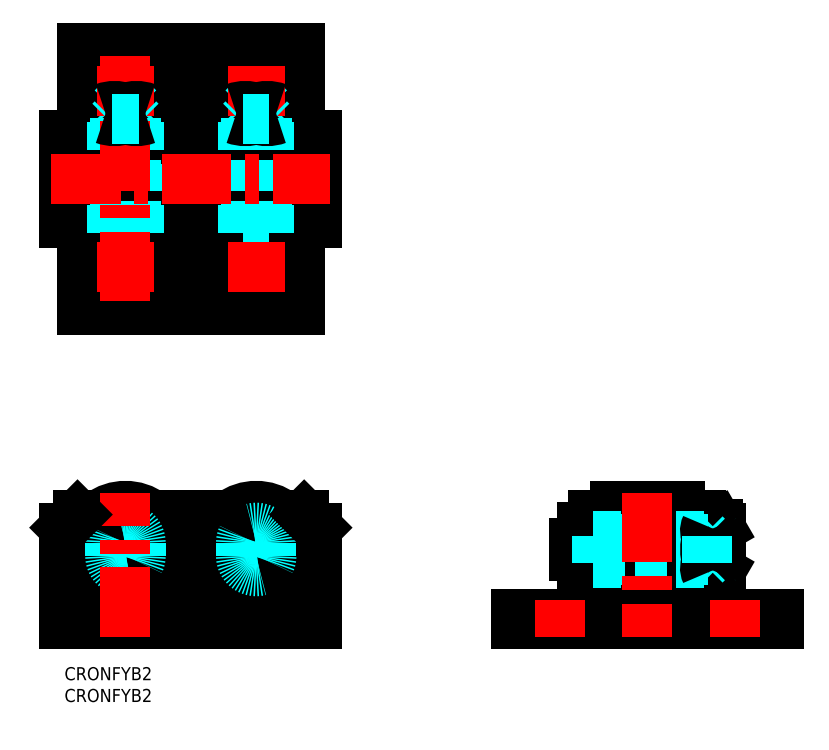
<metadata>
{"format":"dxf","ext":"dxf","renderer":"ezdxf+matplotlib","layout":"modelspace","background":"white","min_lineweight":24,"dpi":150}
</metadata>
<code>
0
SECTION
2
ENTITIES
0
INSERT
8
MSM_CONTINUOUS
2
*U44
10
0
20
0
30
0
0
INSERT
8
MSM_CONTINUOUS
2
*U45
10
0
20
0
30
0
0
ARC
8
MSM_DASHED
10
44
20
27
30
0
40
10
50
126.9
51
53.13
0
ARC
8
MSM_DASHED
10
14
20
27
30
0
40
10
50
126.9
51
53.13
0
LINE
8
MSM_DASHED
10
40.5
20
12.3
30
0
11
40.5
21
10
31
0
0
LINE
8
MSM_DASHED
10
47.5
20
12.3
30
0
11
47.5
21
10
31
0
0
LINE
8
MSM_DASHED
10
10.5
20
12.3
30
0
11
10.5
21
10
31
0
0
LINE
8
MSM_DASHED
10
17.5
20
12.3
30
0
11
17.5
21
10
31
0
0
LINE
8
MSM_DASHED
10
58
20
11.6
30
0
11
0
21
11.6
31
0
0
LINE
8
MSM_CENTER
10
-3
20
27
30
0
11
61
21
27
31
0
0
LINE
8
MSM_CENTER
10
44
20
7
30
0
11
44
21
40
31
0
0
ARC
8
MSM_CONTINUOUS
10
44
20
27
30
0
40
10
50
53.13
51
126.9
0
CIRCLE
8
MSM_CONTINUOUS
10
44
20
27
30
0
40
5.25
0
ARC
8
MSM_CONTINUOUS
10
14
20
27
30
0
40
10
50
53.13
51
126.9
0
CIRCLE
8
MSM_CONTINUOUS
10
14
20
27
30
0
40
5.25
0
LINE
8
MSM_CONTINUOUS
10
34
20
35
30
0
11
34
21
10
31
0
0
LINE
8
MSM_CONTINUOUS
10
54
20
35
30
0
11
54
21
10
31
0
0
LINE
8
MSM_CONTINUOUS
10
54
20
12.3
30
0
11
34
21
12.3
31
0
0
LINE
8
MSM_CONTINUOUS
10
4
20
35
30
0
11
4
21
10
31
0
0
LINE
8
MSM_CONTINUOUS
10
24
20
35
30
0
11
24
21
10
31
0
0
LINE
8
MSM_CONTINUOUS
10
55
20
35
30
0
11
3
21
35
31
0
0
LINE
8
MSM_CONTINUOUS
10
24
20
12.3
30
0
11
4
21
12.3
31
0
0
LINE
8
MSM_CONTINUOUS
10
58
20
10
30
0
11
0
21
10
31
0
0
LINE
8
MSM_CONTINUOUS
10
0
20
32
30
0
11
0
21
10
31
0
0
LINE
8
MSM_CONTINUOUS
10
58
20
32
30
0
11
58
21
10
31
0
0
LINE
8
MSM_DASHED
10
118.6
20
10
30
0
11
118.6
21
12.3
31
0
0
LINE
8
MSM_DASHED
10
123.6
20
32
30
0
11
121.3
21
32
31
0
0
LINE
8
MSM_DASHED
10
108.6
20
12.3
30
0
11
108.6
21
10
31
0
0
LINE
8
MSM_DASHED
10
121.3
20
22
30
0
11
123.6
21
22
31
0
0
LINE
8
MSM_DASHED
10
148.8
20
12.3
30
0
11
148.8
21
10
31
0
0
LINE
8
MSM_DASHED
10
143.8
20
22
30
0
11
146.1
21
22
31
0
0
LINE
8
MSM_DASHED
10
146.1
20
32
30
0
11
143.8
21
32
31
0
0
LINE
8
MSM_DASHED
10
158.8
20
10
30
0
11
158.8
21
12.3
31
0
0
LINE
8
MSM_CENTER
10
113.9
20
27
30
0
11
153.5
21
27
31
0
0
LINE
8
MSM_CONTINUOUS
10
150.5
20
31.9
30
0
11
150.5
21
22.1
31
0
0
LINE
8
MSM_CONTINUOUS
10
150.5
20
31.9
30
0
11
150
21
32.77
31
0
0
LINE
8
MSM_CONTINUOUS
10
150
20
21.23
30
0
11
150.5
21
22.1
31
0
0
LINE
8
MSM_CONTINUOUS
10
147.4
20
24.11
30
0
11
150
21
24.11
31
0
0
LINE
8
MSM_CONTINUOUS
10
146.9
20
22.1
30
0
11
147.4
21
21.23
31
0
0
LINE
8
MSM_CONTINUOUS
10
147.4
20
32.77
30
0
11
146.9
21
31.9
31
0
0
LINE
8
MSM_CONTINUOUS
10
125.2
20
22
30
0
11
126.2
21
22
31
0
0
LINE
8
MSM_CONTINUOUS
10
147.4
20
29.89
30
0
11
150
21
29.89
31
0
0
LINE
8
MSM_CONTINUOUS
10
147.4
20
32.77
30
0
11
150
21
32.77
31
0
0
LINE
8
MSM_CONTINUOUS
10
141.2
20
22
30
0
11
142.2
21
22
31
0
0
LINE
8
MSM_CONTINUOUS
10
143.8
20
32
30
0
11
141.2
21
32
31
0
0
ARC
8
MSM_CONTINUOUS
10
128.7
20
25.46
30
0
40
12.12
50
145.9
51
165.5
0
ARC
8
MSM_CONTINUOUS
10
128.7
20
28.54
30
0
40
12.12
50
194.5
51
214.1
0
LINE
8
MSM_CONTINUOUS
10
118.6
20
32.25
30
0
11
118.6
21
21.75
31
0
0
LINE
8
MSM_CONTINUOUS
10
118.6
20
21.75
30
0
11
121.3
21
21.75
31
0
0
LINE
8
MSM_CONTINUOUS
10
121.3
20
32.25
30
0
11
118.6
21
32.25
31
0
0
LINE
8
MSM_CONTINUOUS
10
146.9
20
33
30
0
11
146.9
21
21
31
0
0
LINE
8
MSM_CONTINUOUS
10
146.1
20
21
30
0
11
146.9
21
21
31
0
0
LINE
8
MSM_CONTINUOUS
10
146.9
20
33
30
0
11
146.1
21
33
31
0
0
LINE
8
MSM_CONTINUOUS
10
126.2
20
37
30
0
11
126.2
21
17
31
0
0
LINE
8
MSM_CONTINUOUS
10
141.2
20
37
30
0
11
141.2
21
17
31
0
0
LINE
8
MSM_CONTINUOUS
10
126.2
20
17
30
0
11
141.2
21
17
31
0
0
LINE
8
MSM_CONTINUOUS
10
141.2
20
37
30
0
11
126.2
21
37
31
0
0
LINE
8
MSM_CONTINUOUS
10
147.4
20
21.23
30
0
11
150
21
21.23
31
0
0
LINE
8
MSM_CONTINUOUS
10
125.2
20
35
30
0
11
121.3
21
35
31
0
0
LINE
8
MSM_CONTINUOUS
10
103.6
20
10
30
0
11
130.6
21
10
31
0
0
LINE
8
MSM_CONTINUOUS
10
121.3
20
12.3
30
0
11
103.6
21
12.3
31
0
0
LINE
8
MSM_CONTINUOUS
10
103.6
20
12.3
30
0
11
103.6
21
10
31
0
0
LINE
8
MSM_CONTINUOUS
10
121.3
20
35
30
0
11
121.3
21
12.3
31
0
0
LINE
8
MSM_CONTINUOUS
10
146.1
20
35
30
0
11
146.1
21
12.3
31
0
0
LINE
8
MSM_CONTINUOUS
10
163.8
20
12.3
30
0
11
163.8
21
10
31
0
0
LINE
8
MSM_CONTINUOUS
10
146.1
20
12.3
30
0
11
163.8
21
12.3
31
0
0
LINE
8
MSM_CONTINUOUS
10
143.8
20
10
30
0
11
143.8
21
35
31
0
0
LINE
8
MSM_CONTINUOUS
10
142.2
20
35
30
0
11
142.2
21
11.6
31
0
0
LINE
8
MSM_CONTINUOUS
10
146.1
20
35
30
0
11
142.2
21
35
31
0
0
LINE
8
MSM_CONTINUOUS
10
136.8
20
11.6
30
0
11
142.2
21
11.6
31
0
0
LINE
8
MSM_CONTINUOUS
10
136.8
20
10
30
0
11
136.8
21
11.6
31
0
0
LINE
8
MSM_CONTINUOUS
10
163.8
20
10
30
0
11
136.8
21
10
31
0
0
LINE
8
MSM_CONTINUOUS
10
123.6
20
35
30
0
11
123.6
21
10
31
0
0
LINE
8
MSM_CONTINUOUS
10
125.2
20
11.6
30
0
11
125.2
21
35
31
0
0
LINE
8
MSM_CONTINUOUS
10
130.6
20
10
30
0
11
130.6
21
11.6
31
0
0
LINE
8
MSM_CONTINUOUS
10
123.6
20
32
30
0
11
126.2
21
32
31
0
0
LINE
8
MSM_CONTINUOUS
10
130.6
20
11.6
30
0
11
125.2
21
11.6
31
0
0
ARC
8
MSM_DASHED
10
44
20
93.41
30
0
40
3.5
50
38.75
51
141.2
0
LINE
8
MSM_DASHED
10
47.5
20
99.61
30
0
11
47.5
21
101.9
31
0
0
LINE
8
MSM_DASHED
10
40.5
20
99.61
30
0
11
40.5
21
101.9
31
0
0
ARC
8
MSM_DASHED
10
14
20
93.41
30
0
40
3.5
50
38.75
51
141.2
0
LINE
8
MSM_DASHED
10
17.5
20
99.61
30
0
11
17.5
21
101.9
31
0
0
LINE
8
MSM_DASHED
10
10.5
20
99.61
30
0
11
10.5
21
101.9
31
0
0
ARC
8
MSM_DASHED
10
14
20
130.6
30
0
40
3.5
50
210.9
51
329.1
0
LINE
8
MSM_DASHED
10
10.5
20
124.4
30
0
11
10.5
21
122.1
31
0
0
LINE
8
MSM_DASHED
10
17.5
20
124.4
30
0
11
17.5
21
122.1
31
0
0
ARC
8
MSM_DASHED
10
44
20
130.6
30
0
40
3.5
50
210.9
51
329.1
0
LINE
8
MSM_DASHED
10
40.5
20
124.4
30
0
11
40.5
21
122.1
31
0
0
LINE
8
MSM_DASHED
10
47.5
20
124.4
30
0
11
47.5
21
122.1
31
0
0
LINE
8
MSM_DASHED
10
34
20
115.1
30
0
11
54
21
115.1
31
0
0
LINE
8
MSM_DASHED
10
4
20
115.1
30
0
11
24
21
115.1
31
0
0
LINE
8
MSM_DASHED
10
19
20
120.5
30
0
11
19
21
122.1
31
0
0
LINE
8
MSM_DASHED
10
9
20
122.1
30
0
11
9
21
120.5
31
0
0
LINE
8
MSM_DASHED
10
49
20
120.5
30
0
11
49
21
122.1
31
0
0
LINE
8
MSM_DASHED
10
39
20
122.1
30
0
11
39
21
120.5
31
0
0
LINE
8
MSM_DASHED
10
24
20
108.9
30
0
11
4
21
108.9
31
0
0
LINE
8
MSM_DASHED
10
54
20
108.9
30
0
11
34
21
108.9
31
0
0
LINE
8
MSM_DASHED
10
9
20
103.5
30
0
11
9
21
101.9
31
0
0
LINE
8
MSM_DASHED
10
19
20
101.9
30
0
11
19
21
103.5
31
0
0
LINE
8
MSM_DASHED
10
39
20
103.5
30
0
11
39
21
101.9
31
0
0
LINE
8
MSM_DASHED
10
49
20
101.9
30
0
11
49
21
103.5
31
0
0
LINE
8
MSM_CENTER
10
44
20
83.91
30
0
11
44
21
140.1
31
0
0
LINE
8
MSM_CONTINUOUS
10
49
20
119.5
30
0
11
49
21
120.5
31
0
0
LINE
8
MSM_CONTINUOUS
10
39
20
120.5
30
0
11
39
21
119.5
31
0
0
LINE
8
MSM_CONTINUOUS
10
49
20
103.5
30
0
11
49
21
104.5
31
0
0
LINE
8
MSM_CONTINUOUS
10
39
20
104.5
30
0
11
39
21
103.5
31
0
0
LINE
8
MSM_CONTINUOUS
10
42.51
20
95.21
30
0
11
45.49
21
95.21
31
0
0
ARC
8
MSM_CONTINUOUS
10
45.54
20
106.9
30
0
40
12.12
50
235.9
51
255.5
0
ARC
8
MSM_CONTINUOUS
10
42.46
20
106.9
30
0
40
12.12
50
284.5
51
304.1
0
LINE
8
MSM_CONTINUOUS
10
49.25
20
96.9
30
0
11
49.25
21
99.61
31
0
0
LINE
8
MSM_CONTINUOUS
10
38.75
20
99.61
30
0
11
38.75
21
96.9
31
0
0
LINE
8
MSM_CONTINUOUS
10
38.75
20
96.9
30
0
11
49.25
21
96.9
31
0
0
LINE
8
MSM_CONTINUOUS
10
48.9
20
125.2
30
0
11
49
21
125.3
31
0
0
LINE
8
MSM_CONTINUOUS
10
39
20
125.3
30
0
11
39.1
21
125.2
31
0
0
LINE
8
MSM_CONTINUOUS
10
39
20
125.3
30
0
11
39
21
128.8
31
0
0
LINE
8
MSM_CONTINUOUS
10
39.1
20
128.8
30
0
11
39
21
128.8
31
0
0
LINE
8
MSM_CONTINUOUS
10
49
20
128.8
30
0
11
48.9
21
128.8
31
0
0
LINE
8
MSM_CONTINUOUS
10
39.1
20
128.8
30
0
11
48.9
21
128.8
31
0
0
LINE
8
MSM_CONTINUOUS
10
49
20
128.8
30
0
11
49
21
125.3
31
0
0
LINE
8
MSM_CONTINUOUS
10
44
20
125.7
30
0
11
44
21
128.3
31
0
0
LINE
8
MSM_CONTINUOUS
10
50
20
124.4
30
0
11
50
21
125.2
31
0
0
LINE
8
MSM_CONTINUOUS
10
38
20
125.2
30
0
11
38
21
124.4
31
0
0
LINE
8
MSM_CONTINUOUS
10
38
20
125.2
30
0
11
50
21
125.2
31
0
0
LINE
8
MSM_CONTINUOUS
10
54
20
104.5
30
0
11
54
21
119.5
31
0
0
LINE
8
MSM_CONTINUOUS
10
34
20
119.5
30
0
11
34
21
104.5
31
0
0
LINE
8
MSM_CONTINUOUS
10
34
20
119.5
30
0
11
54
21
119.5
31
0
0
LINE
8
MSM_CONTINUOUS
10
34
20
104.5
30
0
11
54
21
104.5
31
0
0
LINE
8
MSM_CONTINUOUS
10
19
20
119.5
30
0
11
19
21
120.5
31
0
0
LINE
8
MSM_CONTINUOUS
10
9
20
120.5
30
0
11
9
21
119.5
31
0
0
LINE
8
MSM_CONTINUOUS
10
19
20
103.5
30
0
11
19
21
104.5
31
0
0
LINE
8
MSM_CONTINUOUS
10
9
20
104.5
30
0
11
9
21
103.5
31
0
0
ARC
8
MSM_CONTINUOUS
10
15.54
20
106.9
30
0
40
12.12
50
235.9
51
255.5
0
ARC
8
MSM_CONTINUOUS
10
12.46
20
106.9
30
0
40
12.12
50
284.5
51
304.1
0
LINE
8
MSM_CONTINUOUS
10
19.25
20
96.9
30
0
11
19.25
21
99.61
31
0
0
LINE
8
MSM_CONTINUOUS
10
8.75
20
99.61
30
0
11
8.75
21
96.9
31
0
0
LINE
8
MSM_CONTINUOUS
10
8.75
20
96.9
30
0
11
19.25
21
96.9
31
0
0
LINE
8
MSM_CONTINUOUS
10
18.9
20
125.2
30
0
11
19
21
125.3
31
0
0
LINE
8
MSM_CONTINUOUS
10
9
20
125.3
30
0
11
9.1
21
125.2
31
0
0
LINE
8
MSM_CONTINUOUS
10
14
20
125.7
30
0
11
14
21
128.3
31
0
0
LINE
8
MSM_CONTINUOUS
10
9
20
125.3
30
0
11
9
21
128.8
31
0
0
LINE
8
MSM_CONTINUOUS
10
9.1
20
128.8
30
0
11
9
21
128.8
31
0
0
LINE
8
MSM_CONTINUOUS
10
19
20
128.8
30
0
11
18.9
21
128.8
31
0
0
LINE
8
MSM_CONTINUOUS
10
9.1
20
128.8
30
0
11
18.9
21
128.8
31
0
0
LINE
8
MSM_CONTINUOUS
10
19
20
128.8
30
0
11
19
21
125.3
31
0
0
LINE
8
MSM_CONTINUOUS
10
20
20
124.4
30
0
11
20
21
125.2
31
0
0
LINE
8
MSM_CONTINUOUS
10
8
20
125.2
30
0
11
8
21
124.4
31
0
0
LINE
8
MSM_CONTINUOUS
10
8
20
125.2
30
0
11
20
21
125.2
31
0
0
LINE
8
MSM_CONTINUOUS
10
24
20
104.5
30
0
11
24
21
119.5
31
0
0
LINE
8
MSM_CONTINUOUS
10
4
20
119.5
30
0
11
4
21
104.5
31
0
0
LINE
8
MSM_CONTINUOUS
10
4
20
119.5
30
0
11
24
21
119.5
31
0
0
LINE
8
MSM_CONTINUOUS
10
4
20
104.5
30
0
11
24
21
104.5
31
0
0
LINE
8
MSM_CONTINUOUS
10
34
20
101.9
30
0
11
34
21
81.91
31
0
0
LINE
8
MSM_CONTINUOUS
10
54
20
101.9
30
0
11
54
21
81.91
31
0
0
LINE
8
MSM_CONTINUOUS
10
54
20
81.91
30
0
11
34
21
81.91
31
0
0
LINE
8
MSM_CONTINUOUS
10
40.5
20
93.41
30
0
11
40.5
21
90.41
31
0
0
ARC
8
MSM_CONTINUOUS
10
44
20
93.41
30
0
40
3.5
50
141.2
51
180
0
ARC
8
MSM_CONTINUOUS
10
44
20
93.41
30
0
40
3.5
50
0
51
38.75
0
LINE
8
MSM_CONTINUOUS
10
47.5
20
90.41
30
0
11
47.5
21
93.41
31
0
0
ARC
8
MSM_CONTINUOUS
10
44
20
90.41
30
0
40
3.5
50
180
51
0
0
LINE
8
MSM_CONTINUOUS
10
54
20
99.61
30
0
11
34
21
99.61
31
0
0
LINE
8
MSM_CONTINUOUS
10
4
20
101.9
30
0
11
4
21
81.91
31
0
0
LINE
8
MSM_CONTINUOUS
10
24
20
101.9
30
0
11
24
21
81.91
31
0
0
LINE
8
MSM_CONTINUOUS
10
10.5
20
93.41
30
0
11
10.5
21
90.41
31
0
0
ARC
8
MSM_CONTINUOUS
10
14
20
93.41
30
0
40
3.5
50
141.2
51
180
0
ARC
8
MSM_CONTINUOUS
10
14
20
93.41
30
0
40
3.5
50
0
51
38.75
0
LINE
8
MSM_CONTINUOUS
10
17.5
20
90.41
30
0
11
17.5
21
93.41
31
0
0
ARC
8
MSM_CONTINUOUS
10
14
20
90.41
30
0
40
3.5
50
180
51
0
0
LINE
8
MSM_CONTINUOUS
10
24
20
81.91
30
0
11
4
21
81.91
31
0
0
LINE
8
MSM_CONTINUOUS
10
24
20
99.61
30
0
11
4
21
99.61
31
0
0
LINE
8
MSM_CONTINUOUS
10
4
20
122.1
30
0
11
4
21
142.1
31
0
0
LINE
8
MSM_CONTINUOUS
10
24
20
122.1
30
0
11
24
21
142.1
31
0
0
LINE
8
MSM_CONTINUOUS
10
17.5
20
130.6
30
0
11
17.5
21
133.6
31
0
0
ARC
8
MSM_CONTINUOUS
10
14
20
130.6
30
0
40
3.5
50
329.1
51
0
0
ARC
8
MSM_CONTINUOUS
10
14
20
130.6
30
0
40
3.5
50
180
51
210.9
0
LINE
8
MSM_CONTINUOUS
10
10.5
20
133.6
30
0
11
10.5
21
130.6
31
0
0
ARC
8
MSM_CONTINUOUS
10
14
20
133.6
30
0
40
3.5
50
0
51
180
0
LINE
8
MSM_CONTINUOUS
10
4
20
142.1
30
0
11
24
21
142.1
31
0
0
LINE
8
MSM_CONTINUOUS
10
4
20
124.4
30
0
11
24
21
124.4
31
0
0
LINE
8
MSM_CONTINUOUS
10
34
20
122.1
30
0
11
34
21
142.1
31
0
0
LINE
8
MSM_CONTINUOUS
10
54
20
122.1
30
0
11
54
21
142.1
31
0
0
LINE
8
MSM_CONTINUOUS
10
47.5
20
130.6
30
0
11
47.5
21
133.6
31
0
0
ARC
8
MSM_CONTINUOUS
10
44
20
130.6
30
0
40
3.5
50
329.1
51
0
0
ARC
8
MSM_CONTINUOUS
10
44
20
130.6
30
0
40
3.5
50
180
51
210.9
0
LINE
8
MSM_CONTINUOUS
10
40.5
20
133.6
30
0
11
40.5
21
130.6
31
0
0
ARC
8
MSM_CONTINUOUS
10
44
20
133.6
30
0
40
3.5
50
0
51
180
0
LINE
8
MSM_CONTINUOUS
10
34
20
142.1
30
0
11
54
21
142.1
31
0
0
LINE
8
MSM_CONTINUOUS
10
34
20
124.4
30
0
11
54
21
124.4
31
0
0
LINE
8
MSM_CONTINUOUS
10
-5.68e-14
20
115.1
30
0
11
-5.68e-14
21
122.1
31
0
0
LINE
8
MSM_CONTINUOUS
10
58
20
115.1
30
0
11
58
21
122.1
31
0
0
LINE
8
MSM_CONTINUOUS
10
54
20
115.1
30
0
11
58
21
115.1
31
0
0
LINE
8
MSM_CONTINUOUS
10
24
20
115.1
30
0
11
34
21
115.1
31
0
0
LINE
8
MSM_CONTINUOUS
10
-5.68e-14
20
115.1
30
0
11
4
21
115.1
31
0
0
LINE
8
MSM_CONTINUOUS
10
58
20
122.1
30
0
11
-5.68e-14
21
122.1
31
0
0
LINE
8
MSM_CONTINUOUS
10
3
20
120.5
30
0
11
3
21
122.1
31
0
0
LINE
8
MSM_CONTINUOUS
10
-5.68e-14
20
120.5
30
0
11
58
21
120.5
31
0
0
LINE
8
MSM_CONTINUOUS
10
55
20
122.1
30
0
11
55
21
120.5
31
0
0
LINE
8
MSM_CONTINUOUS
10
58
20
108.9
30
0
11
58
21
101.9
31
0
0
LINE
8
MSM_CONTINUOUS
10
-5.68e-14
20
108.9
30
0
11
-5.68e-14
21
101.9
31
0
0
LINE
8
MSM_CONTINUOUS
10
4
20
108.9
30
0
11
-5.68e-14
21
108.9
31
0
0
LINE
8
MSM_CONTINUOUS
10
34
20
108.9
30
0
11
24
21
108.9
31
0
0
LINE
8
MSM_CONTINUOUS
10
58
20
108.9
30
0
11
54
21
108.9
31
0
0
LINE
8
MSM_CONTINUOUS
10
-5.68e-14
20
101.9
30
0
11
58
21
101.9
31
0
0
LINE
8
MSM_CONTINUOUS
10
58
20
103.5
30
0
11
-5.68e-14
21
103.5
31
0
0
LINE
8
MSM_CONTINUOUS
10
3
20
101.9
30
0
11
3
21
103.5
31
0
0
LINE
8
MSM_CONTINUOUS
10
55
20
103.5
30
0
11
55
21
101.9
31
0
0
CIRCLE
8
MSM_CONTINUOUS
10
14
20
27
30
0
40
1.493
0
CIRCLE
8
MSM_CONTINUOUS
10
44
20
27
30
0
40
1.493
0
LINE
8
MSM_CONTINUOUS
10
12.51
20
95.21
30
0
11
15.49
21
95.21
31
0
0
LINE
8
MSM_CONTINUOUS
10
116.9
20
28.49
30
0
11
116.9
21
25.51
31
0
0
ARC
8
MSM_DASHED
10
14
20
28.5
30
0
40
3.5
50
0
51
180
0
ARC
8
MSM_DASHED
10
14
20
25.5
30
0
40
3.5
50
180
51
0
0
LINE
8
MSM_DASHED
10
10.5
20
28.5
30
0
11
10.5
21
25.5
31
0
0
LINE
8
MSM_DASHED
10
17.5
20
25.5
30
0
11
17.5
21
28.5
31
0
0
ARC
8
MSM_DASHED
10
44
20
28.5
30
0
40
3.5
50
0
51
180
0
LINE
8
MSM_DASHED
10
40.5
20
28.5
30
0
11
40.5
21
25.5
31
0
0
LINE
8
MSM_DASHED
10
47.5
20
25.5
30
0
11
47.5
21
28.5
31
0
0
ARC
8
MSM_DASHED
10
44
20
25.5
30
0
40
3.5
50
180
51
0
0
LINE
8
MSM_DASHED
10
46.46
20
100.5
30
0
11
46.46
21
128.8
31
0
0
LINE
8
MSM_DASHED
10
46.46
20
128.8
30
0
11
47
21
128.3
31
0
0
LINE
8
MSM_DASHED
10
47
20
99.61
30
0
11
47
21
128.3
31
0
0
LINE
8
MSM_DASHED
10
41.54
20
100.5
30
0
11
41.54
21
128.8
31
0
0
LINE
8
MSM_DASHED
10
41.54
20
128.8
30
0
11
41
21
128.3
31
0
0
LINE
8
MSM_DASHED
10
41
20
99.61
30
0
11
41
21
128.3
31
0
0
LINE
8
MSM_DASHED
10
47
20
128.3
30
0
11
41
21
128.3
31
0
0
LINE
8
MSM_DASHED
10
40.46
20
128.8
30
0
11
41
21
128.3
31
0
0
LINE
8
MSM_DASHED
10
47.54
20
128.8
30
0
11
47
21
128.3
31
0
0
LINE
8
MSM_DASHED
10
41
20
99.61
30
0
11
41.54
21
100.5
31
0
0
LINE
8
MSM_DASHED
10
47
20
99.61
30
0
11
46.46
21
100.5
31
0
0
LINE
8
MSM_DASHED
10
41
20
100.5
30
0
11
47
21
100.5
31
0
0
LINE
8
MSM_DASHED
10
17
20
128.3
30
0
11
11
21
128.3
31
0
0
LINE
8
MSM_DASHED
10
11.54
20
100.5
30
0
11
11.54
21
128.8
31
0
0
LINE
8
MSM_DASHED
10
11.54
20
128.8
30
0
11
11
21
128.3
31
0
0
LINE
8
MSM_DASHED
10
11
20
99.61
30
0
11
11
21
128.3
31
0
0
LINE
8
MSM_DASHED
10
10.46
20
128.8
30
0
11
11
21
128.3
31
0
0
LINE
8
MSM_DASHED
10
16.46
20
128.8
30
0
11
17
21
128.3
31
0
0
LINE
8
MSM_DASHED
10
17.54
20
128.8
30
0
11
17
21
128.3
31
0
0
LINE
8
MSM_DASHED
10
17
20
99.61
30
0
11
17
21
128.3
31
0
0
LINE
8
MSM_DASHED
10
16.46
20
100.5
30
0
11
16.46
21
128.8
31
0
0
LINE
8
MSM_DASHED
10
17
20
99.61
30
0
11
16.46
21
100.5
31
0
0
LINE
8
MSM_DASHED
10
11
20
100.5
30
0
11
17
21
100.5
31
0
0
LINE
8
MSM_DASHED
10
11
20
99.61
30
0
11
11.54
21
100.5
31
0
0
LINE
8
MSM_DASHED
10
150.5
20
24.54
30
0
11
150
21
24
31
0
0
LINE
8
MSM_DASHED
10
150
20
24
30
0
11
150
21
30
31
0
0
LINE
8
MSM_DASHED
10
150.5
20
23.46
30
0
11
150
21
24
31
0
0
LINE
8
MSM_DASHED
10
121.3
20
24
30
0
11
150
21
24
31
0
0
LINE
8
MSM_DASHED
10
122.3
20
24.54
30
0
11
150.5
21
24.54
31
0
0
LINE
8
MSM_DASHED
10
150.5
20
29.46
30
0
11
150
21
30
31
0
0
LINE
8
MSM_DASHED
10
122.3
20
29.46
30
0
11
150.5
21
29.46
31
0
0
LINE
8
MSM_DASHED
10
121.3
20
30
30
0
11
150
21
30
31
0
0
LINE
8
MSM_DASHED
10
150.5
20
30.54
30
0
11
150
21
30
31
0
0
LINE
8
MSM_DASHED
10
121.3
20
24
30
0
11
122.3
21
24.54
31
0
0
LINE
8
MSM_DASHED
10
122.3
20
30
30
0
11
122.3
21
24
31
0
0
LINE
8
MSM_DASHED
10
121.3
20
30
30
0
11
122.3
21
29.46
31
0
0
LINE
8
MSM_CENTER
10
37.5
20
132.1
30
0
11
50.5
21
132.1
31
0
0
LINE
8
MSM_CENTER
10
50.5
20
91.91
30
0
11
37.5
21
91.91
31
0
0
LINE
8
MSM_CENTER
10
153.8
20
7
30
0
11
153.8
21
15.3
31
0
0
LINE
8
MSM_CENTER
10
14
20
7
30
0
11
14
21
40
31
0
0
LINE
8
MSM_CENTER
10
14
20
83.91
30
0
11
14
21
140.1
31
0
0
LINE
8
MSM_CENTER
10
7.5
20
132.1
30
0
11
20.5
21
132.1
31
0
0
LINE
8
MSM_CENTER
10
20.5
20
91.91
30
0
11
7.5
21
91.91
31
0
0
LINE
8
MSM_CENTER
10
113.6
20
7
30
0
11
113.6
21
15.3
31
0
0
LINE
8
MSM_DASHED
10
146.9
20
23.46
30
0
11
147.5
21
24
31
0
0
LINE
8
MSM_DASHED
10
146.9
20
30.54
30
0
11
147.5
21
30
31
0
0
LINE
8
MSM_DASHED
10
40.46
20
125.2
30
0
11
41
21
125.8
31
0
0
LINE
8
MSM_DASHED
10
47.54
20
125.2
30
0
11
47
21
125.8
31
0
0
LINE
8
MSM_DASHED
10
10.46
20
125.2
30
0
11
11
21
125.8
31
0
0
LINE
8
MSM_DASHED
10
17.54
20
125.2
30
0
11
17
21
125.8
31
0
0
ARC
8
MSM_CONTINUOUS
10
16.5
20
121.4
30
0
40
7.366
50
70.16
51
109.8
0
ARC
8
MSM_CONTINUOUS
10
11.5
20
121.4
30
0
40
7.366
50
70.16
51
109.8
0
ARC
8
MSM_CONTINUOUS
10
16.5
20
132.6
30
0
40
7.366
50
250.2
51
289.8
0
ARC
8
MSM_CONTINUOUS
10
11.5
20
132.6
30
0
40
7.366
50
250.2
51
289.8
0
ARC
8
MSM_CONTINUOUS
10
46.5
20
132.6
30
0
40
7.366
50
250.2
51
289.8
0
ARC
8
MSM_CONTINUOUS
10
41.5
20
132.6
30
0
40
7.366
50
250.2
51
289.8
0
ARC
8
MSM_CONTINUOUS
10
46.5
20
121.4
30
0
40
7.366
50
70.16
51
109.8
0
ARC
8
MSM_CONTINUOUS
10
41.5
20
121.4
30
0
40
7.366
50
70.16
51
109.8
0
ARC
8
MSM_CONTINUOUS
10
147.9
20
31.33
30
0
40
2.558
50
325.6
51
25.64
0
ARC
8
MSM_CONTINUOUS
10
140.9
20
27
30
0
40
9.606
50
342.5
51
17.49
0
ARC
8
MSM_CONTINUOUS
10
147.9
20
22.67
30
0
40
2.558
50
334.4
51
34.36
0
ARC
8
MSM_CONTINUOUS
10
149.6
20
31.33
30
0
40
2.558
50
154.4
51
214.4
0
ARC
8
MSM_CONTINUOUS
10
156.6
20
27
30
0
40
9.606
50
162.5
51
197.5
0
ARC
8
MSM_CONTINUOUS
10
149.6
20
22.67
30
0
40
2.558
50
145.6
51
205.6
0
LINE
8
MSM_CENTER
10
133.7
20
40
30
0
11
133.7
21
7
31
0
0
LINE
8
MSM_CENTER
10
-3
20
112
30
0
11
61
21
112
31
0
0
LINE
8
MSM_DASHED
10
17
20
125.8
30
0
11
11
21
125.8
31
0
0
LINE
8
MSM_DASHED
10
47
20
125.8
30
0
11
41
21
125.8
31
0
0
LINE
8
MSM_DASHED
10
147.5
20
24
30
0
11
147.5
21
30
31
0
0
LINE
8
MSM_CONTINUOUS
10
0
20
32
30
0
11
3
21
35
31
0
0
LINE
8
MSM_CONTINUOUS
10
55
20
35
30
0
11
58
21
32
31
0
0
ENDSEC
0
EOF

</code>
